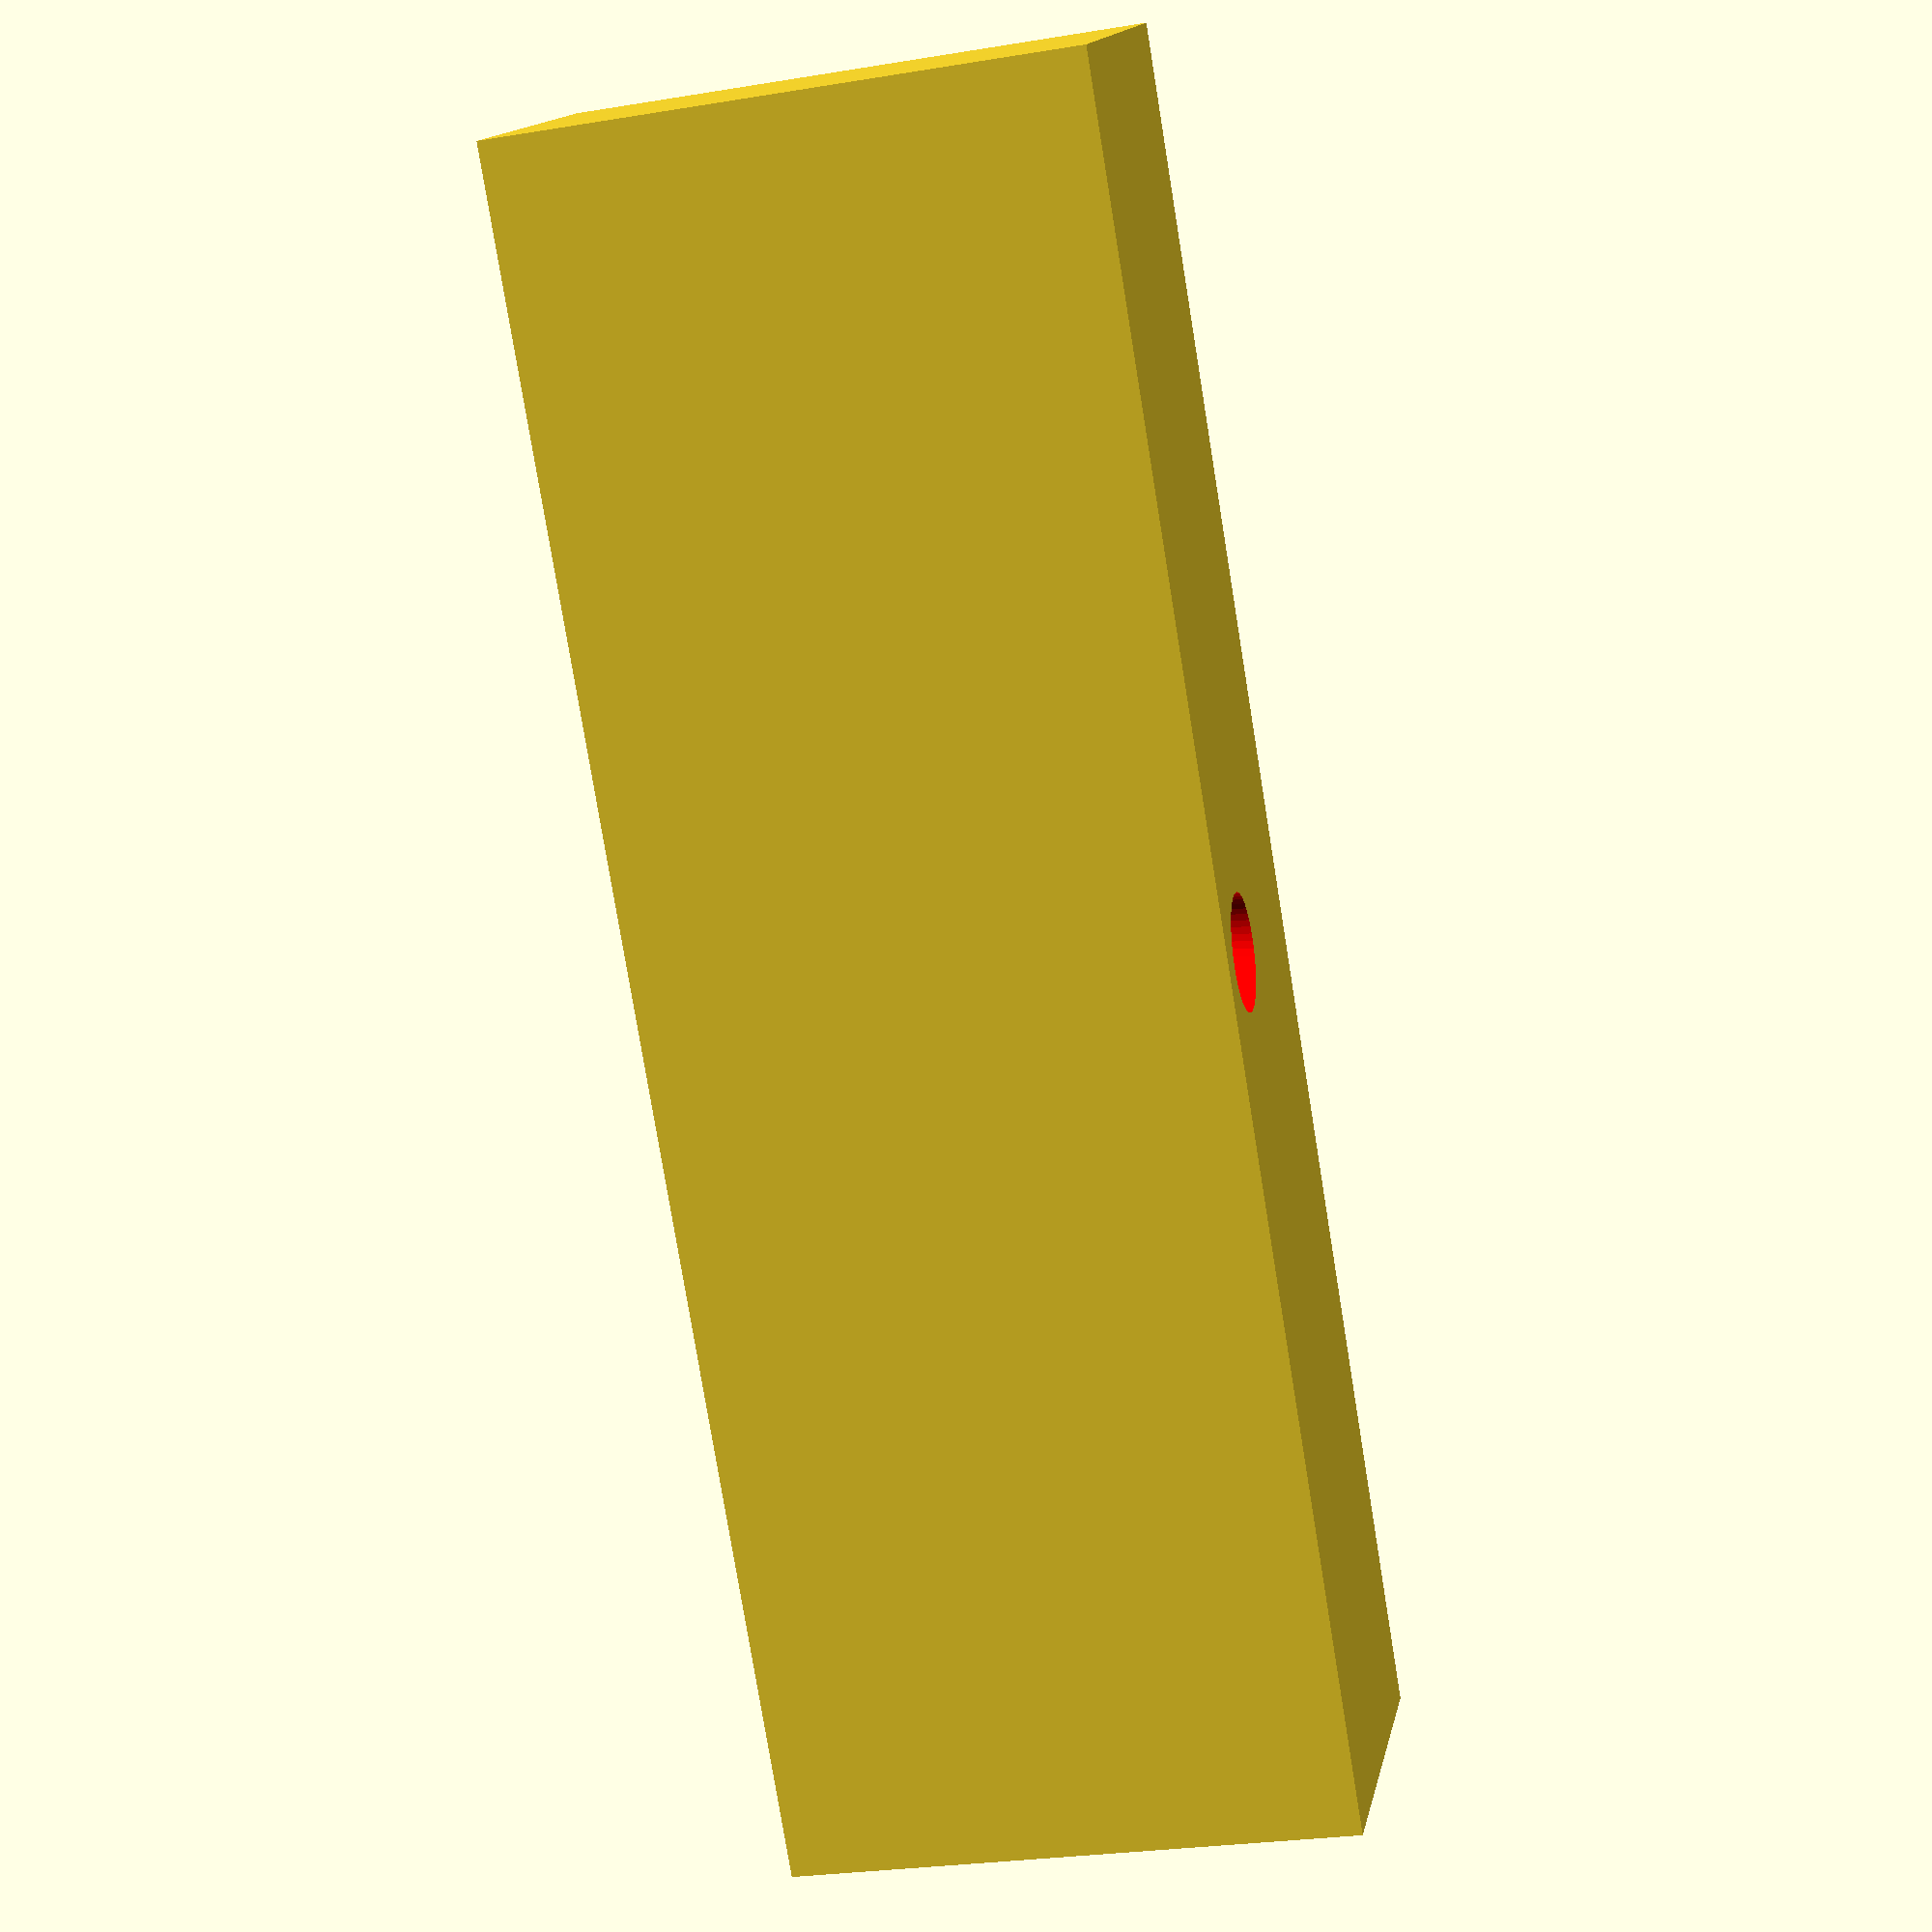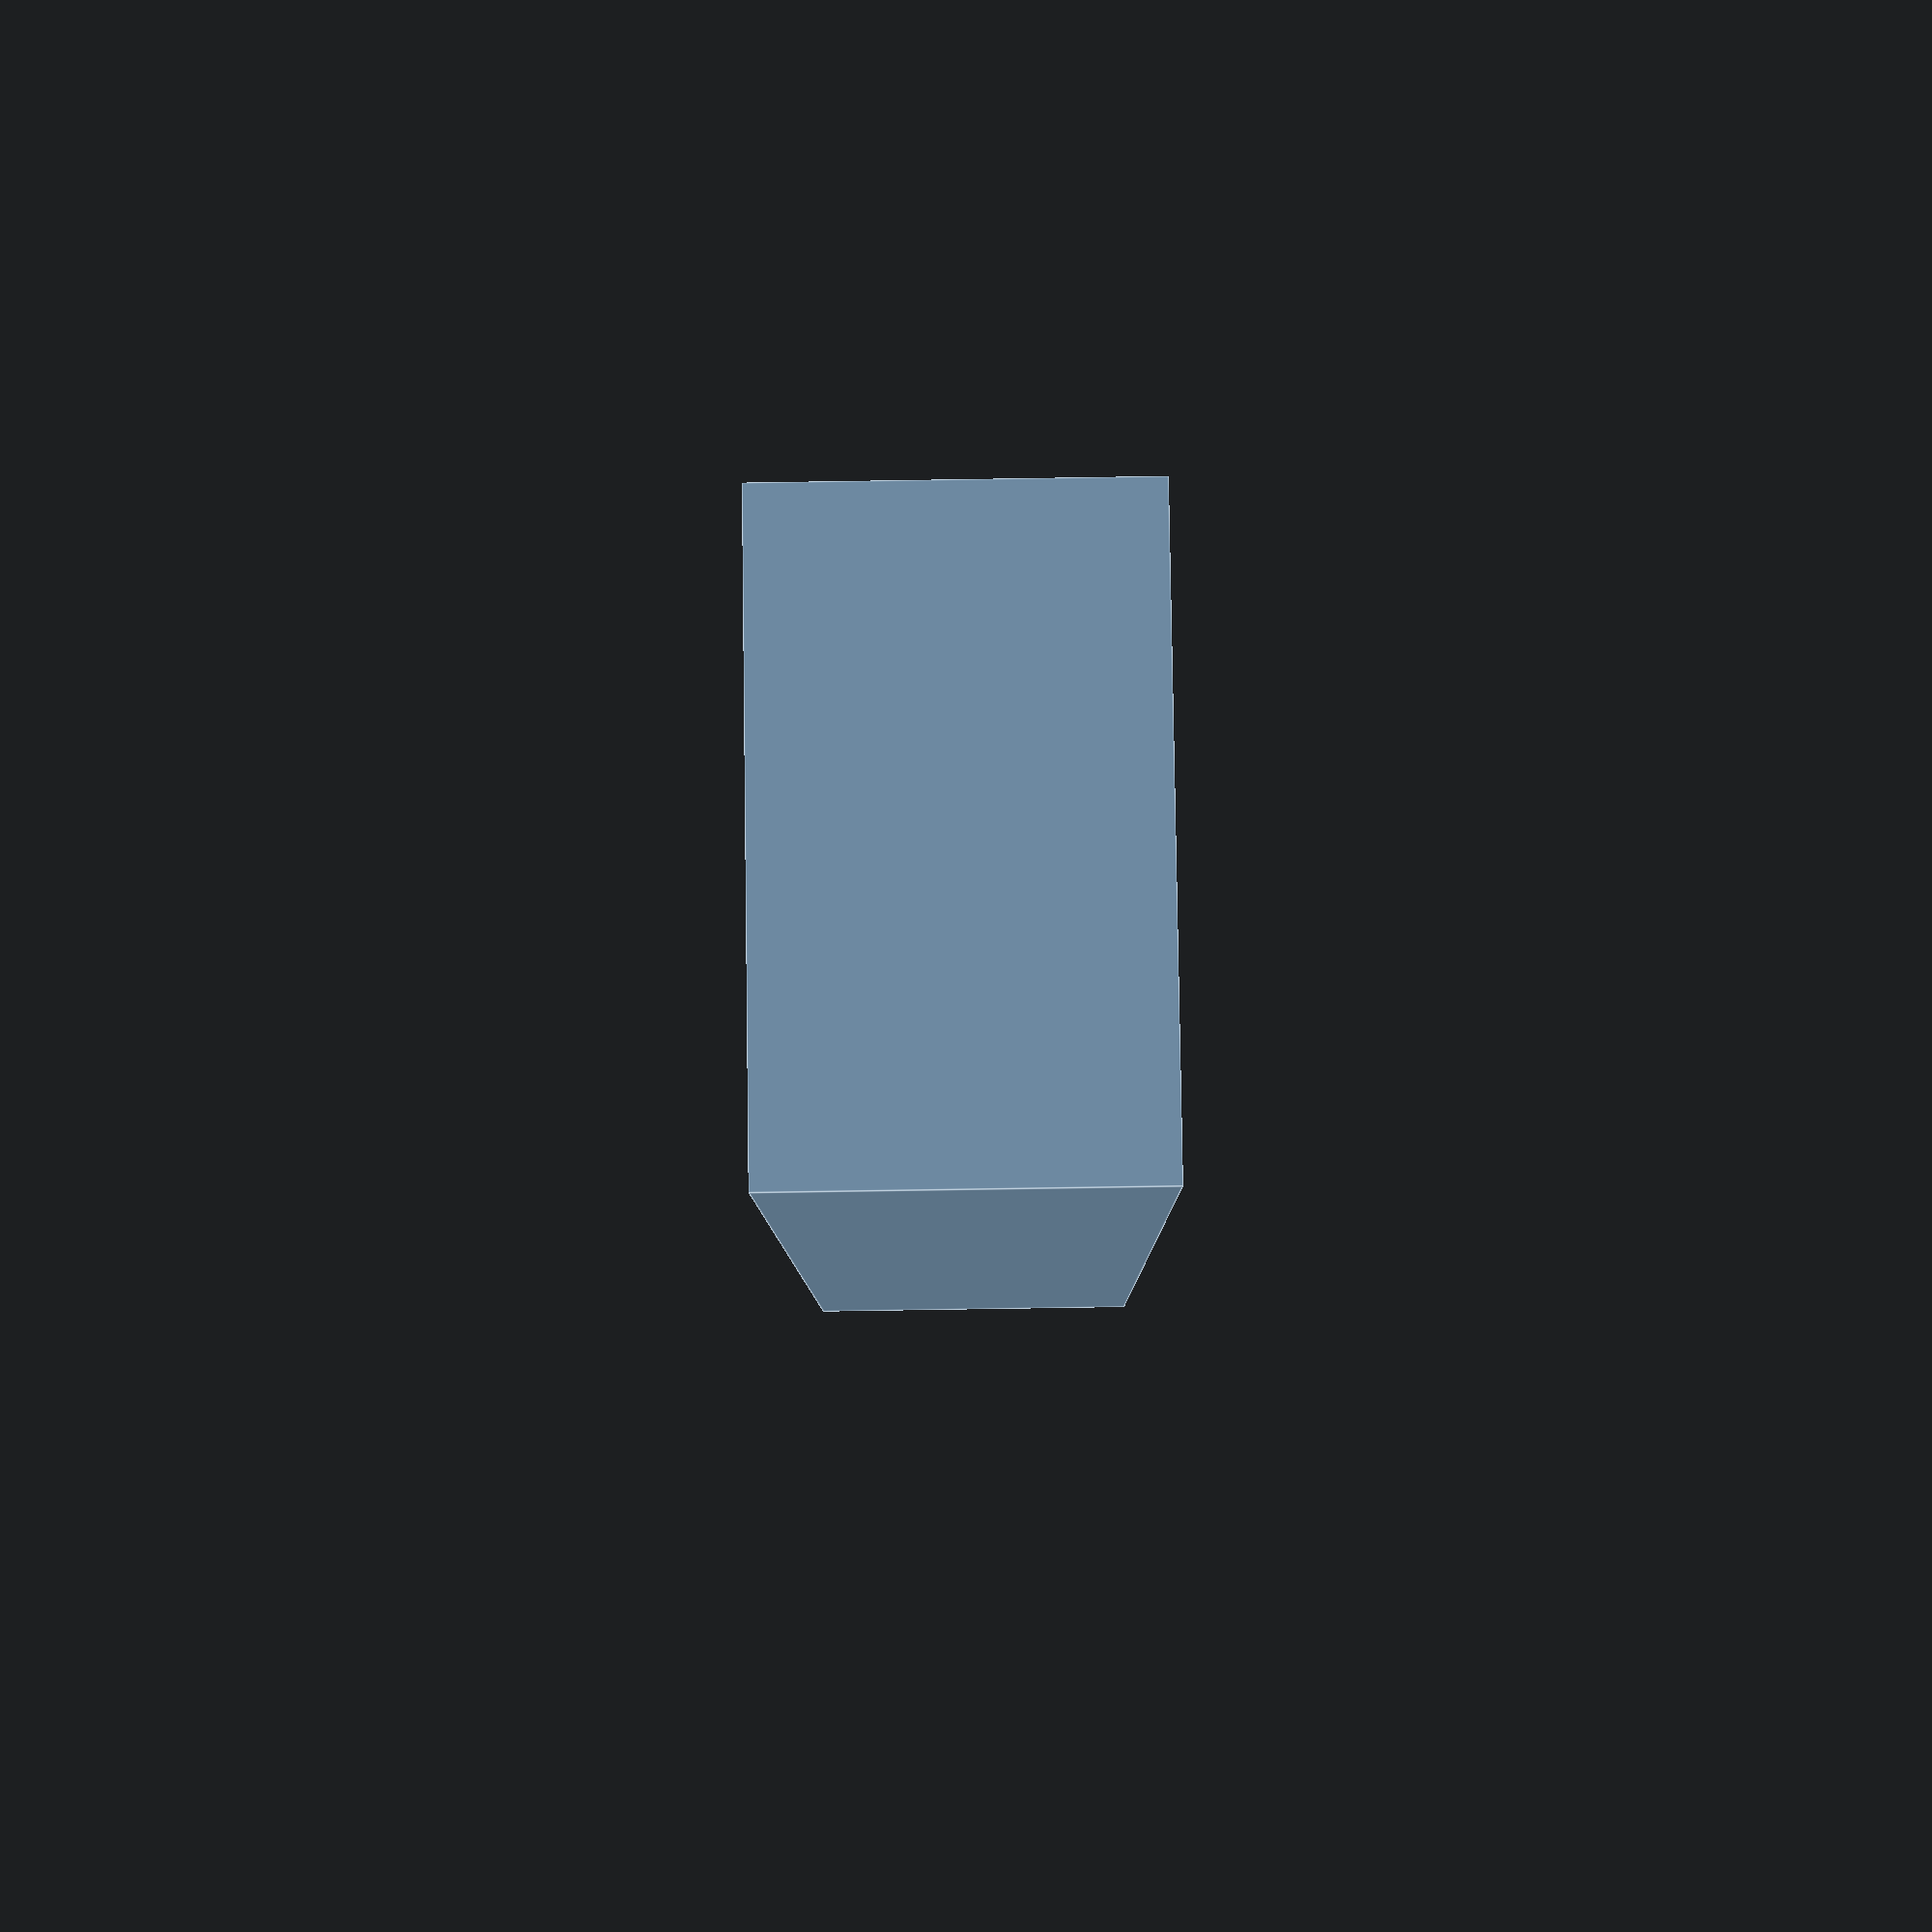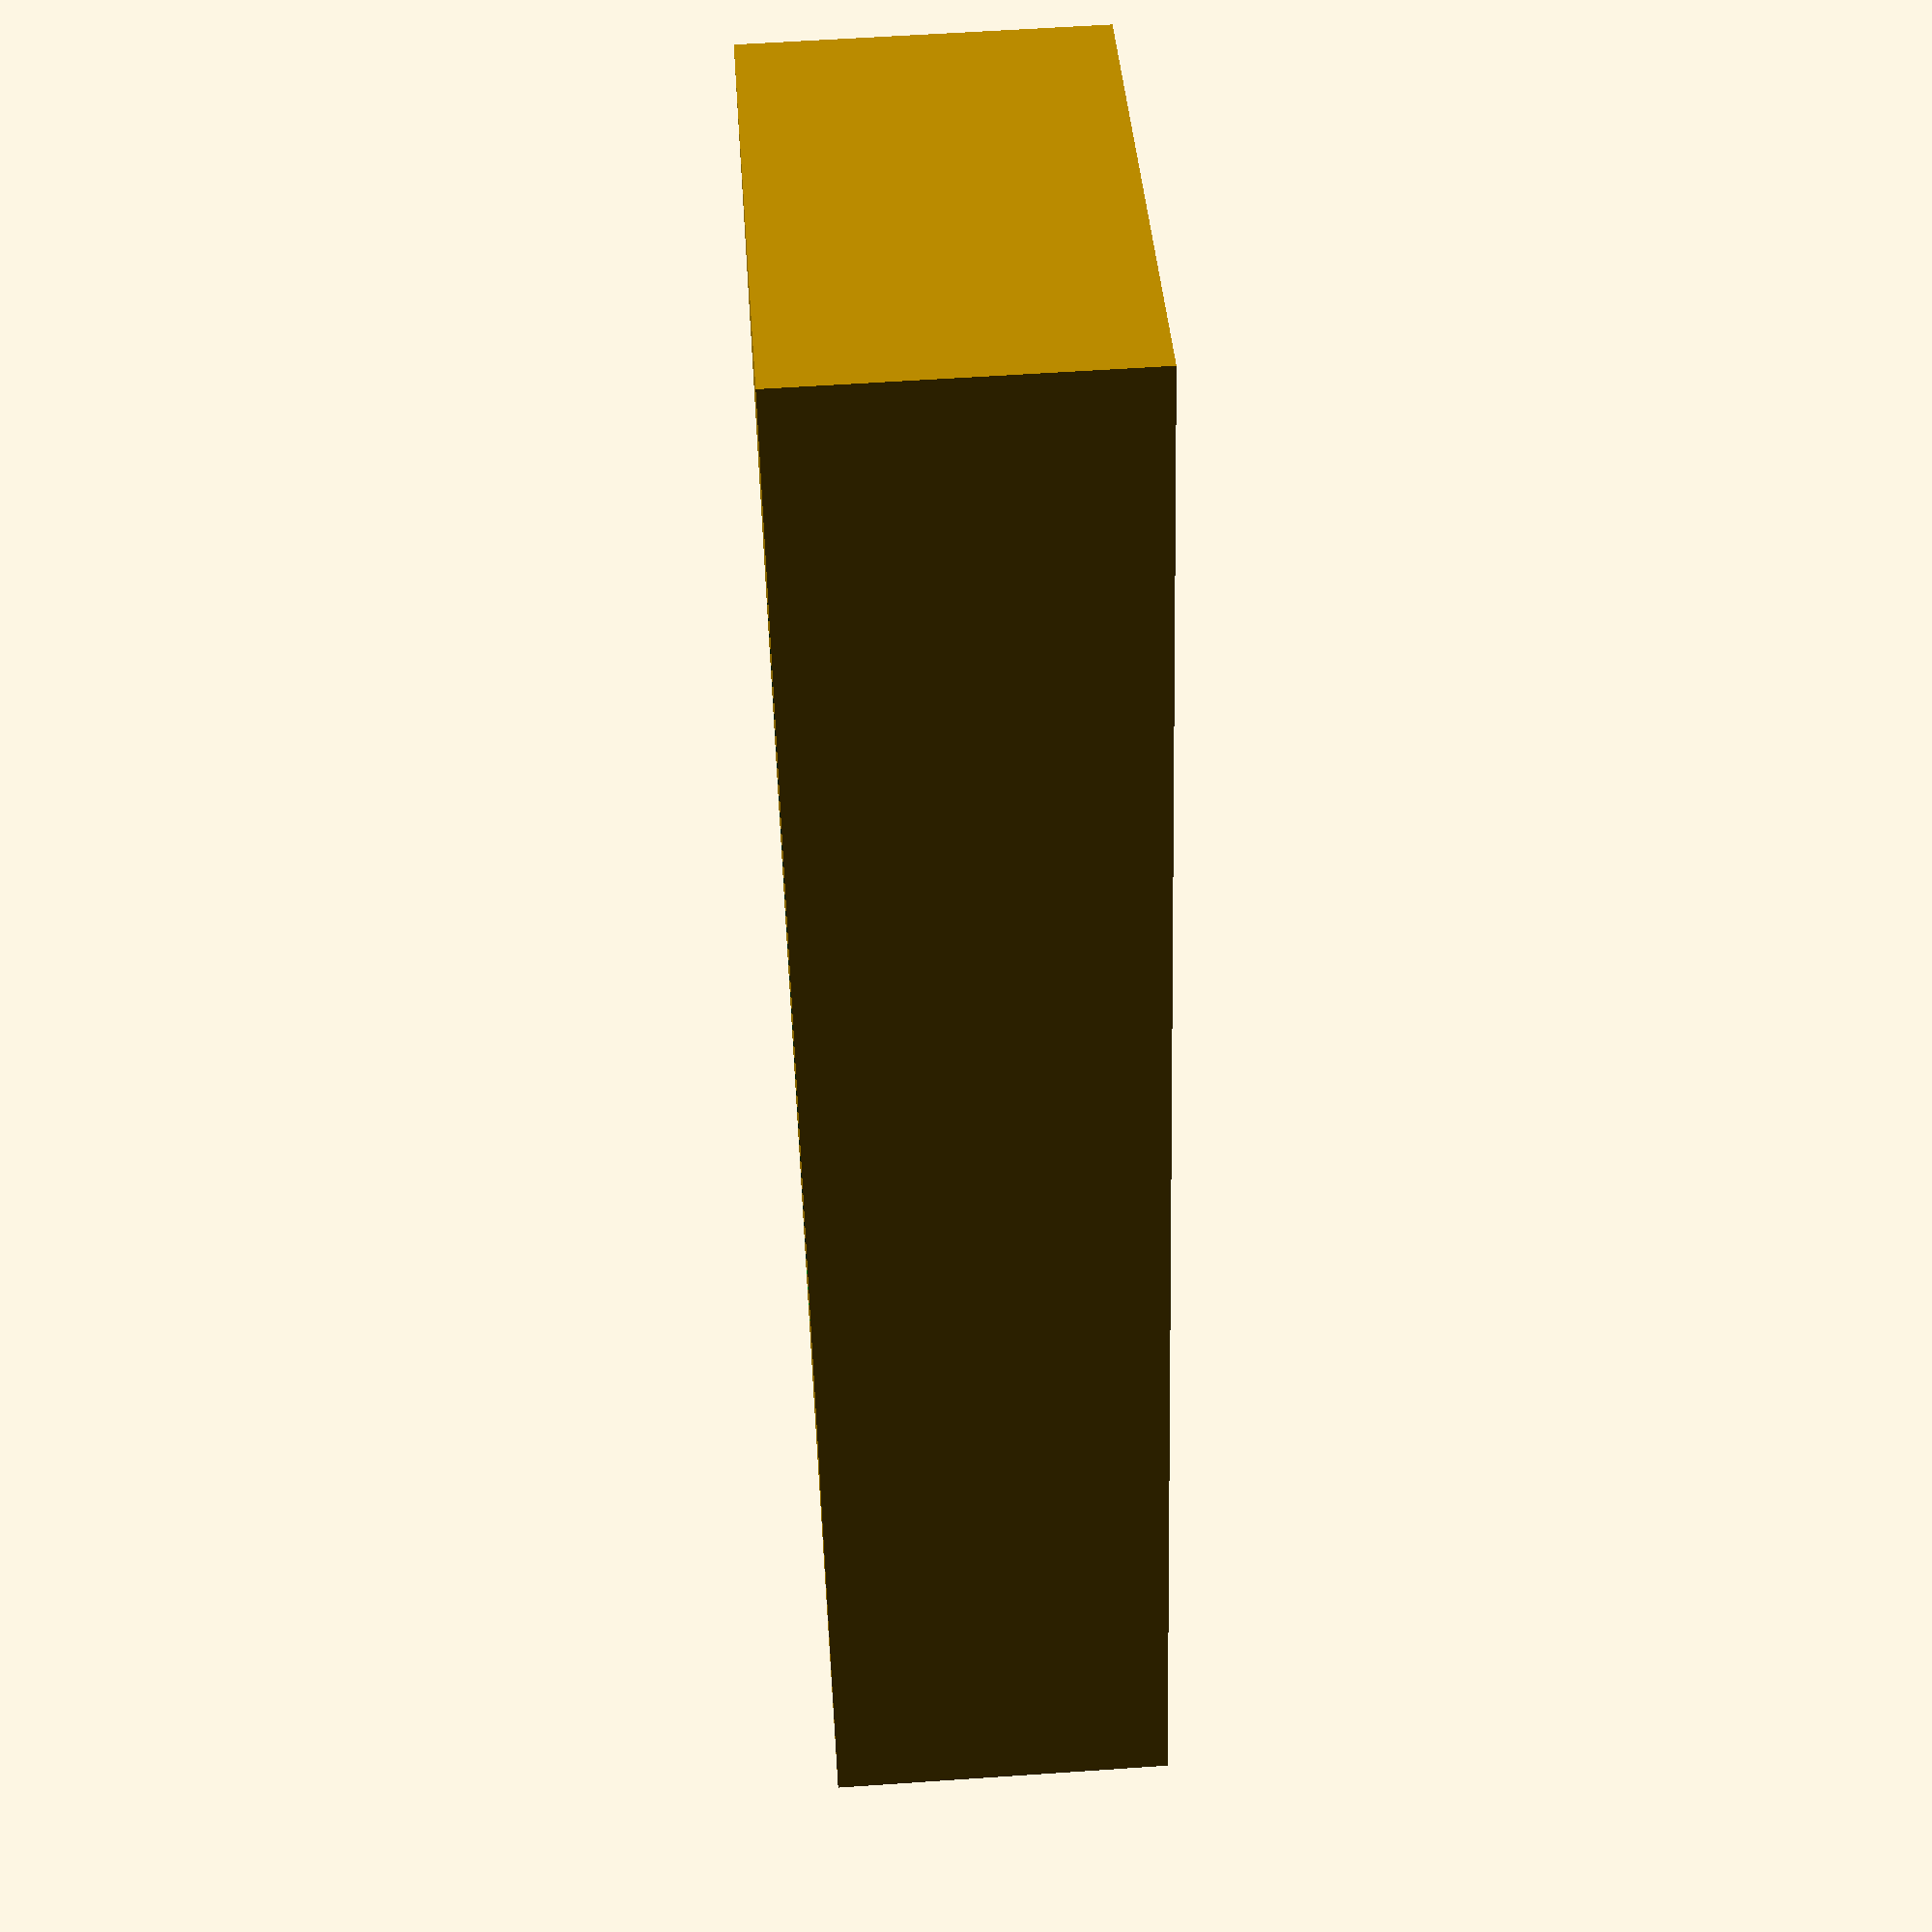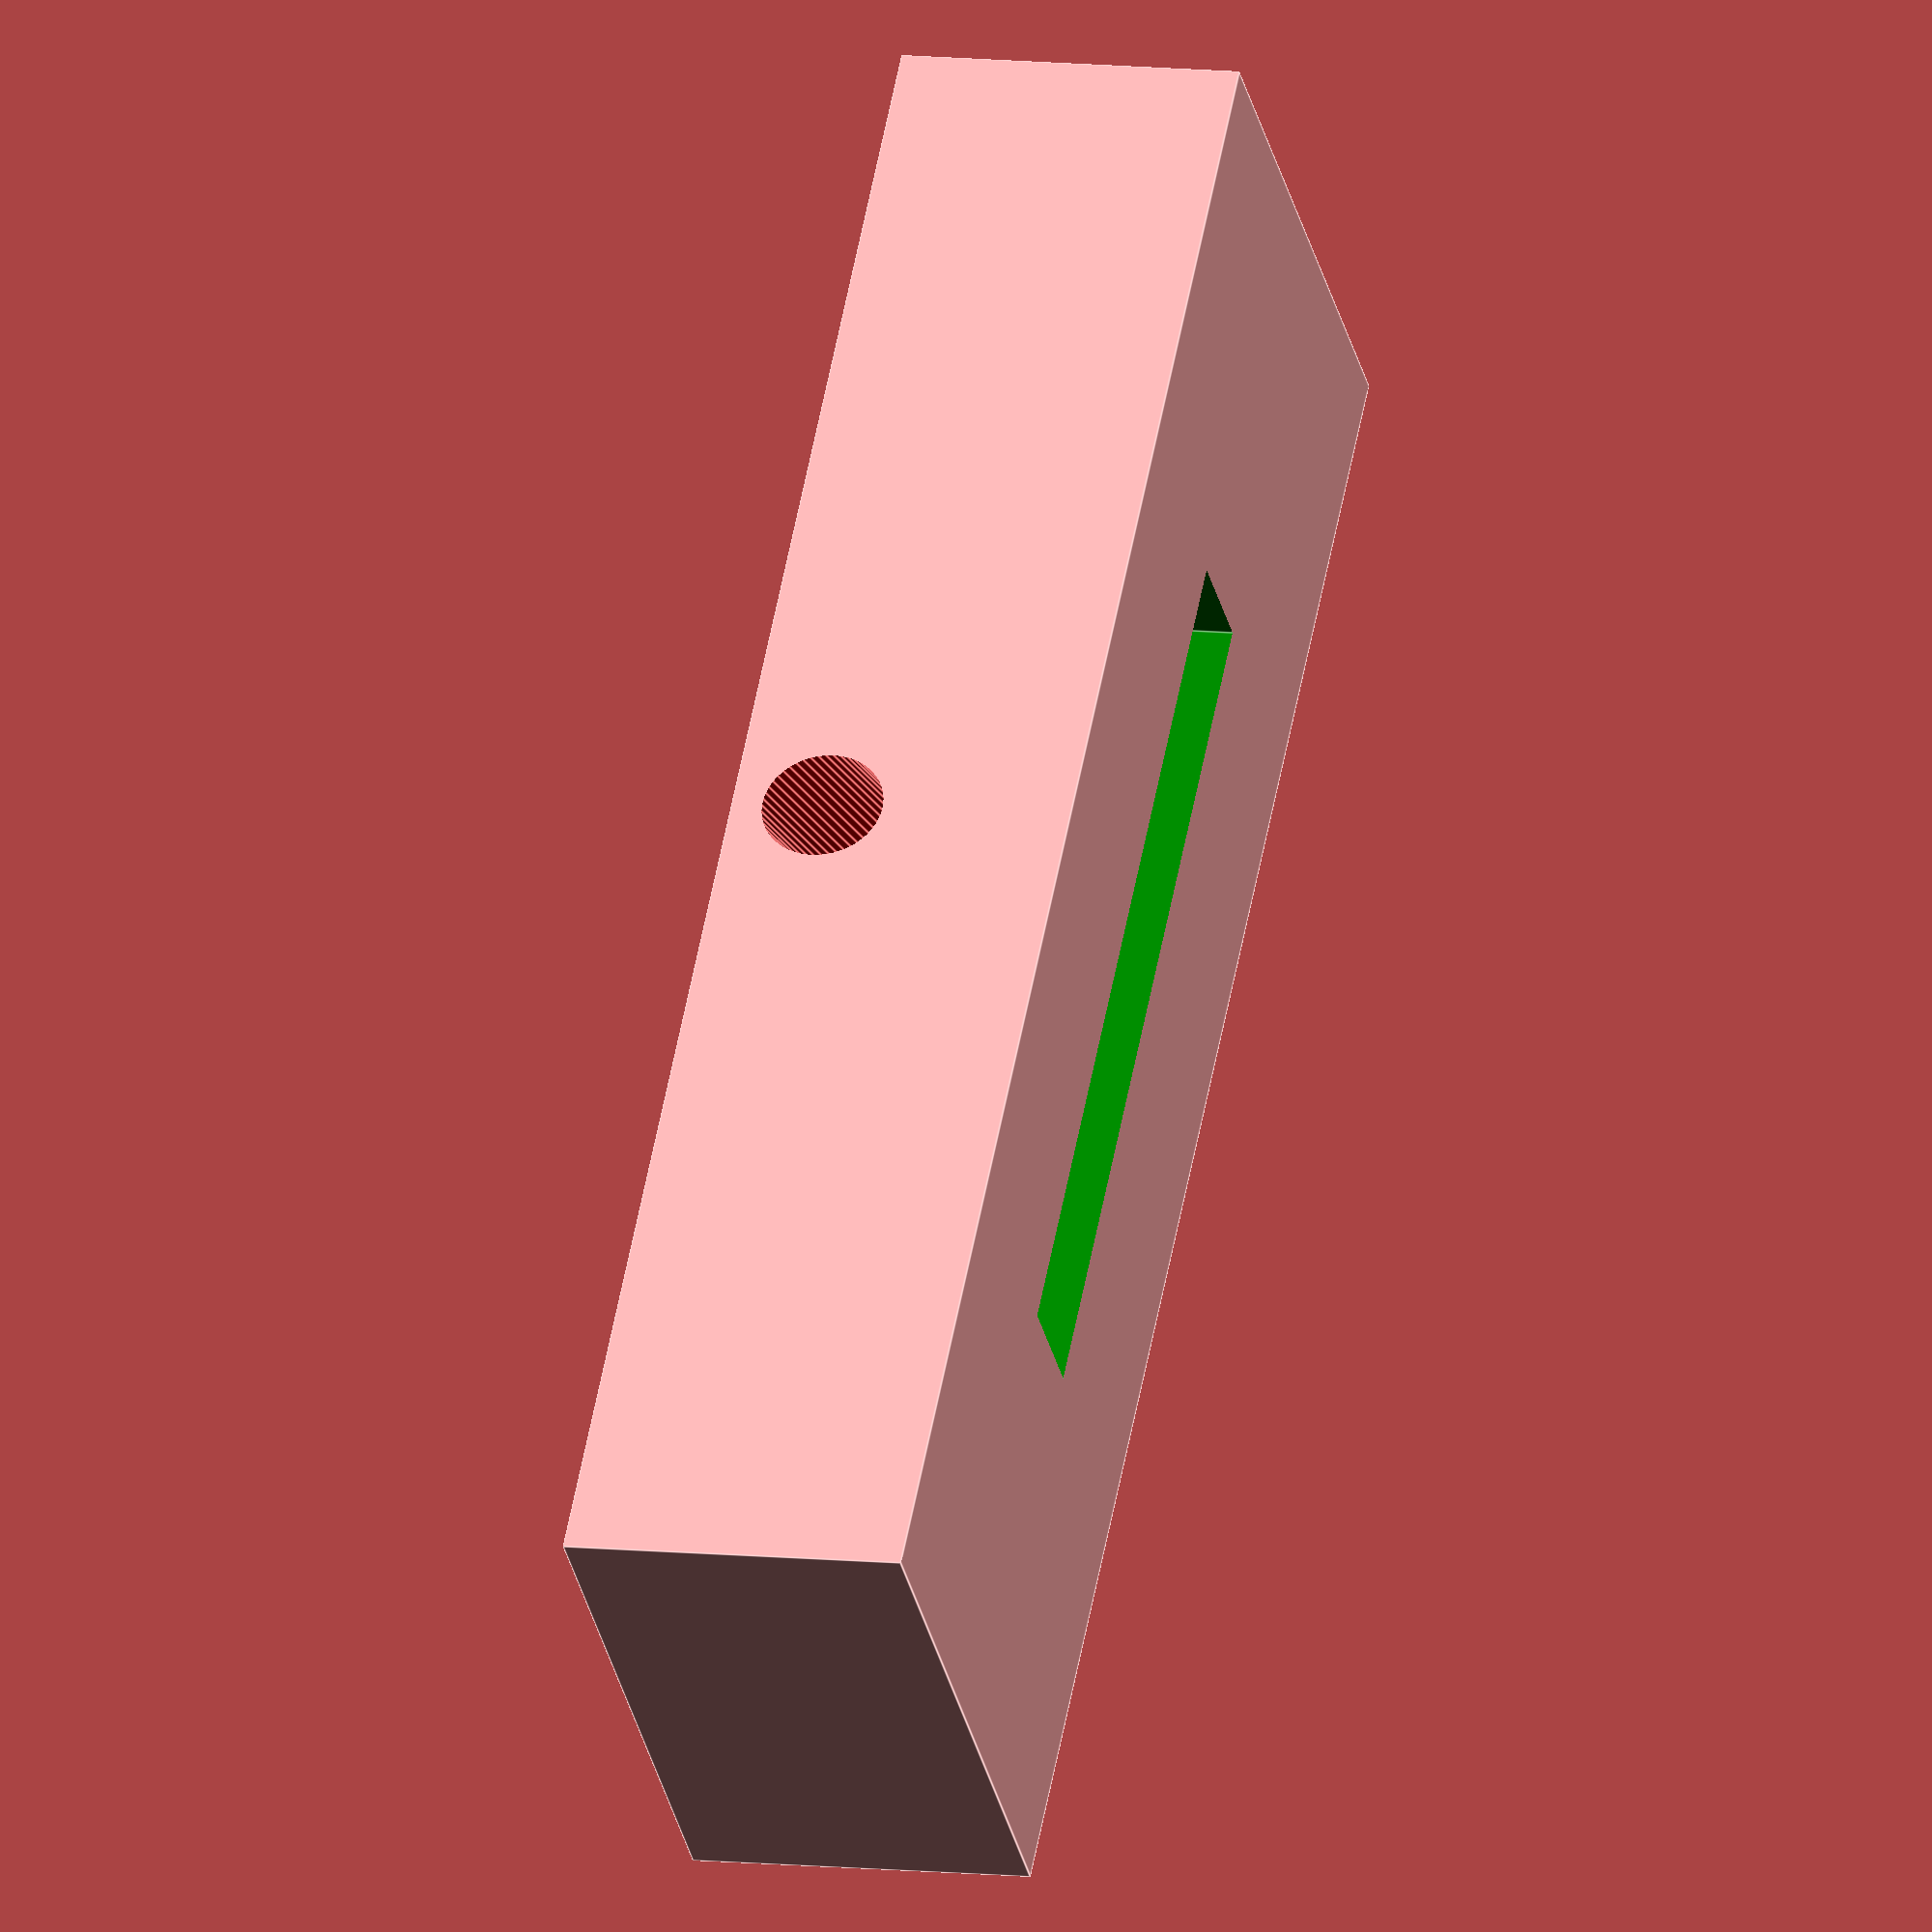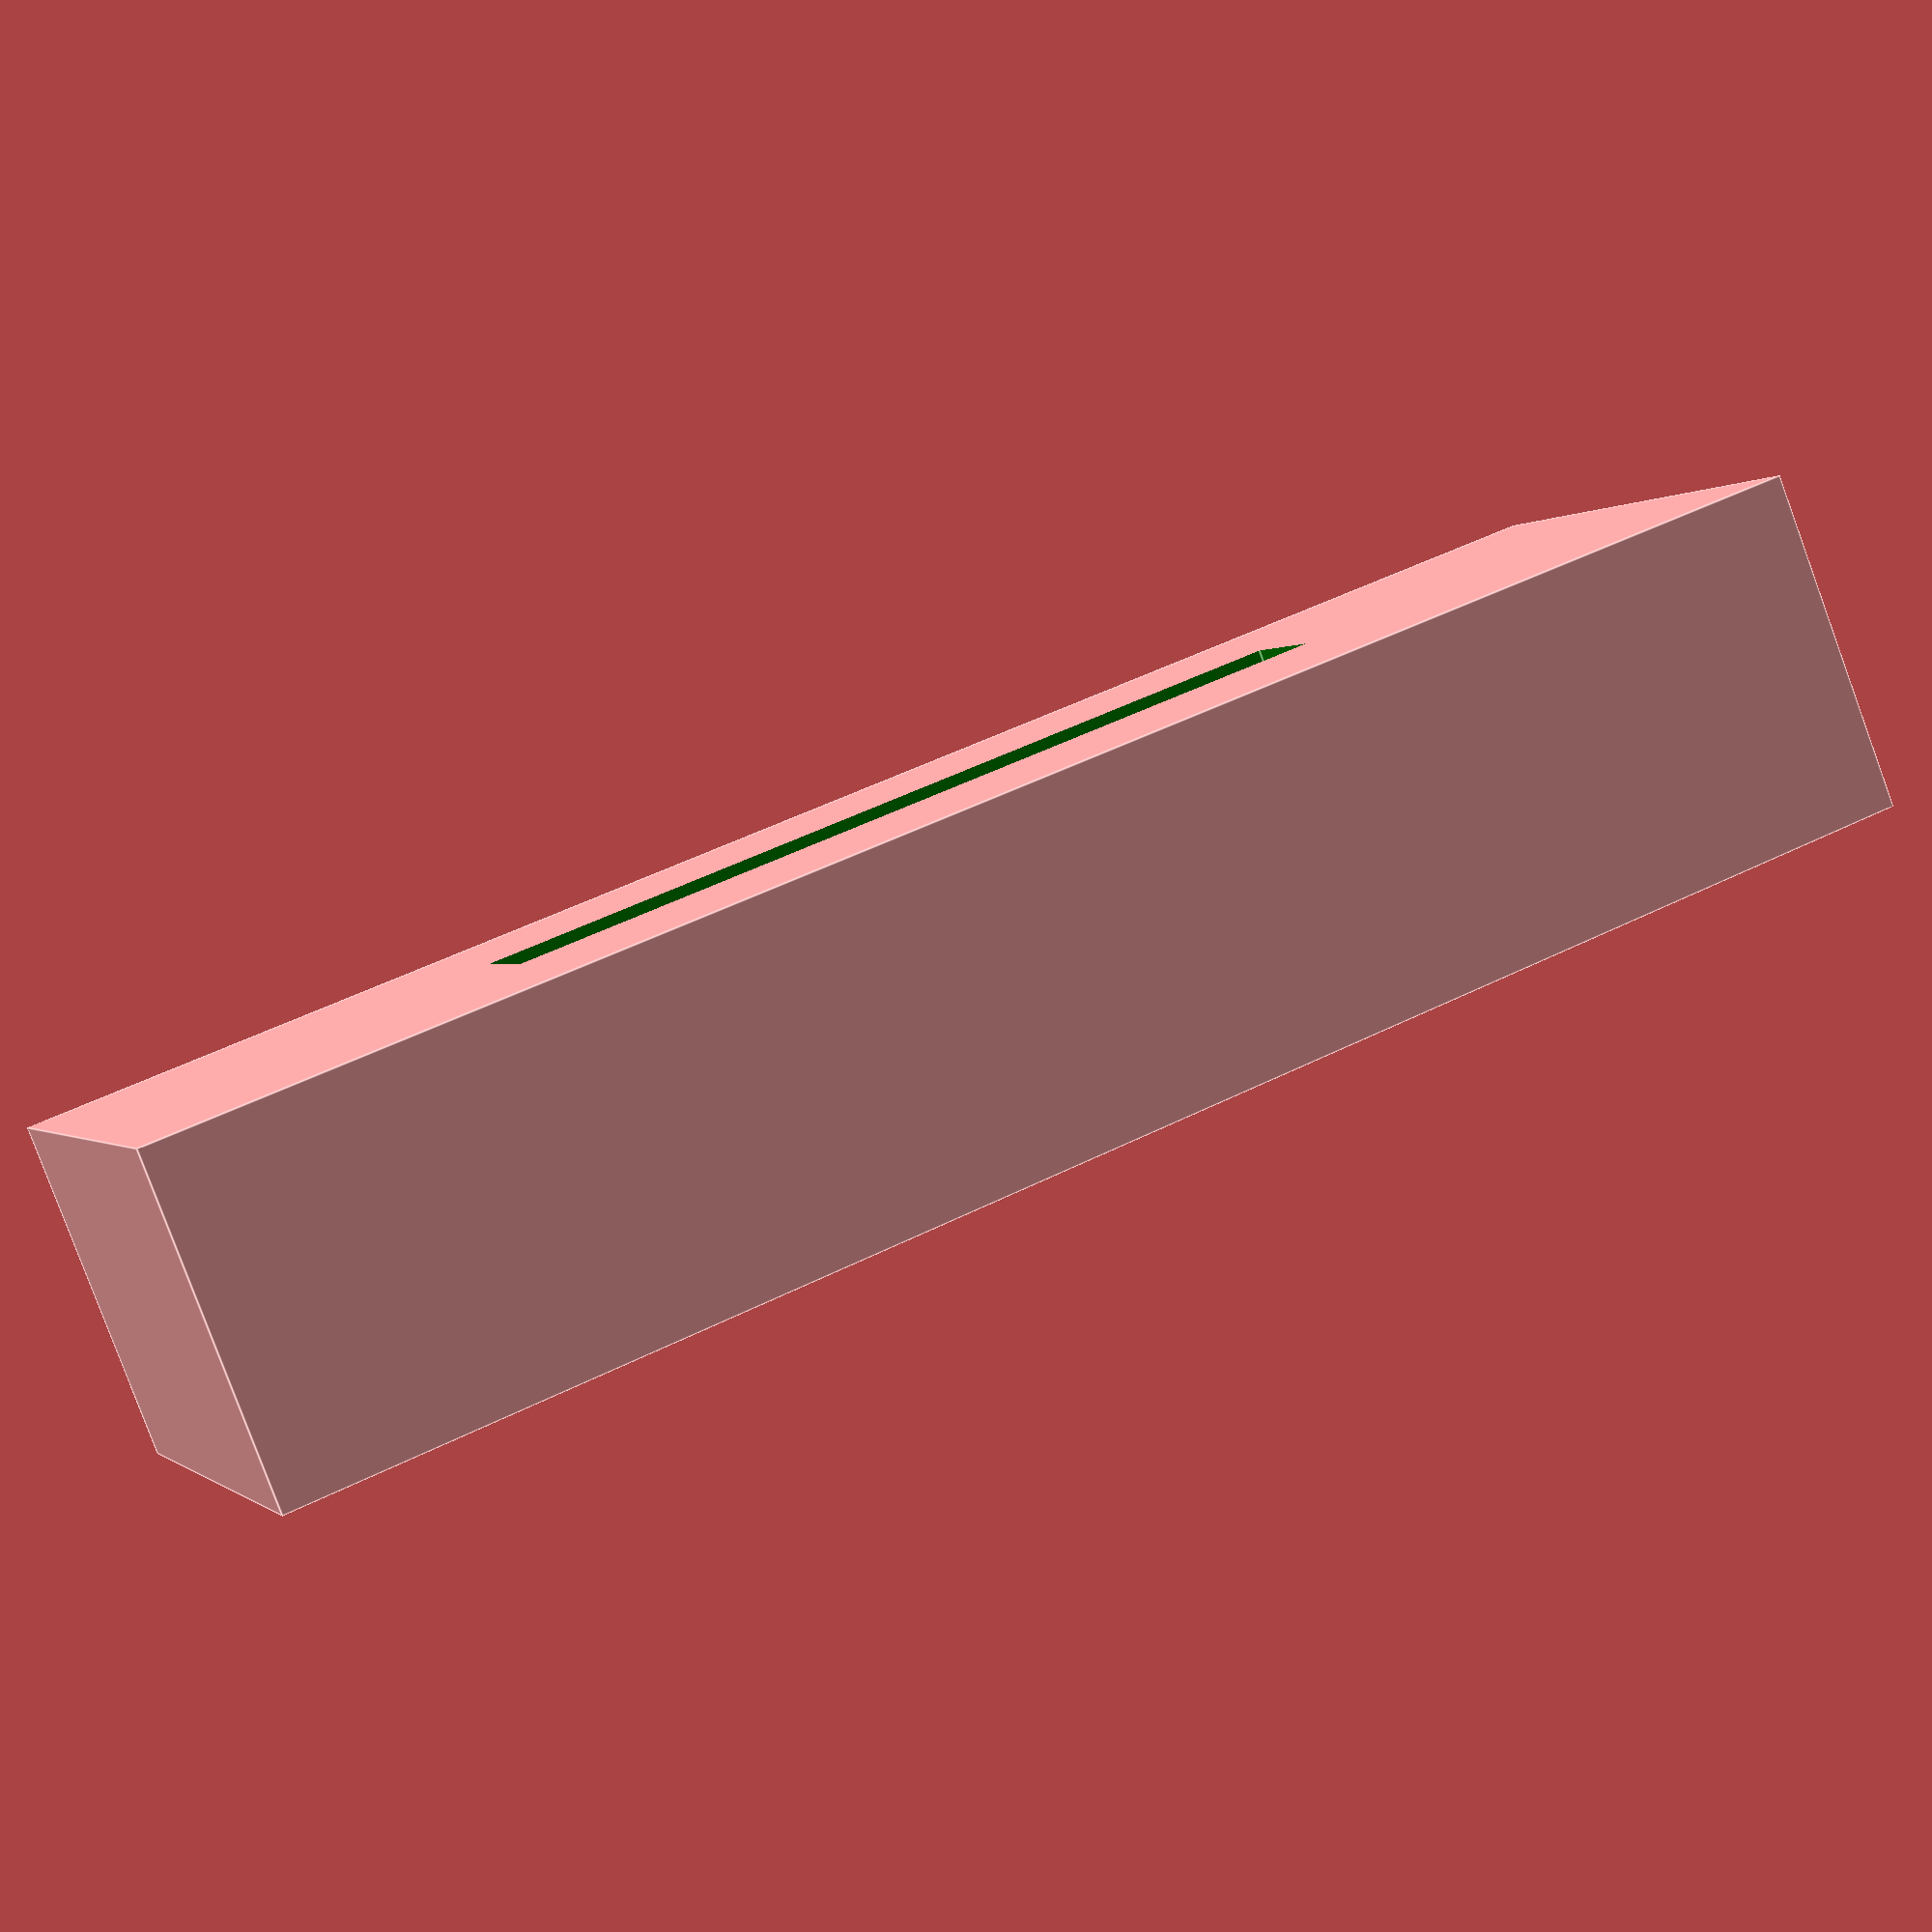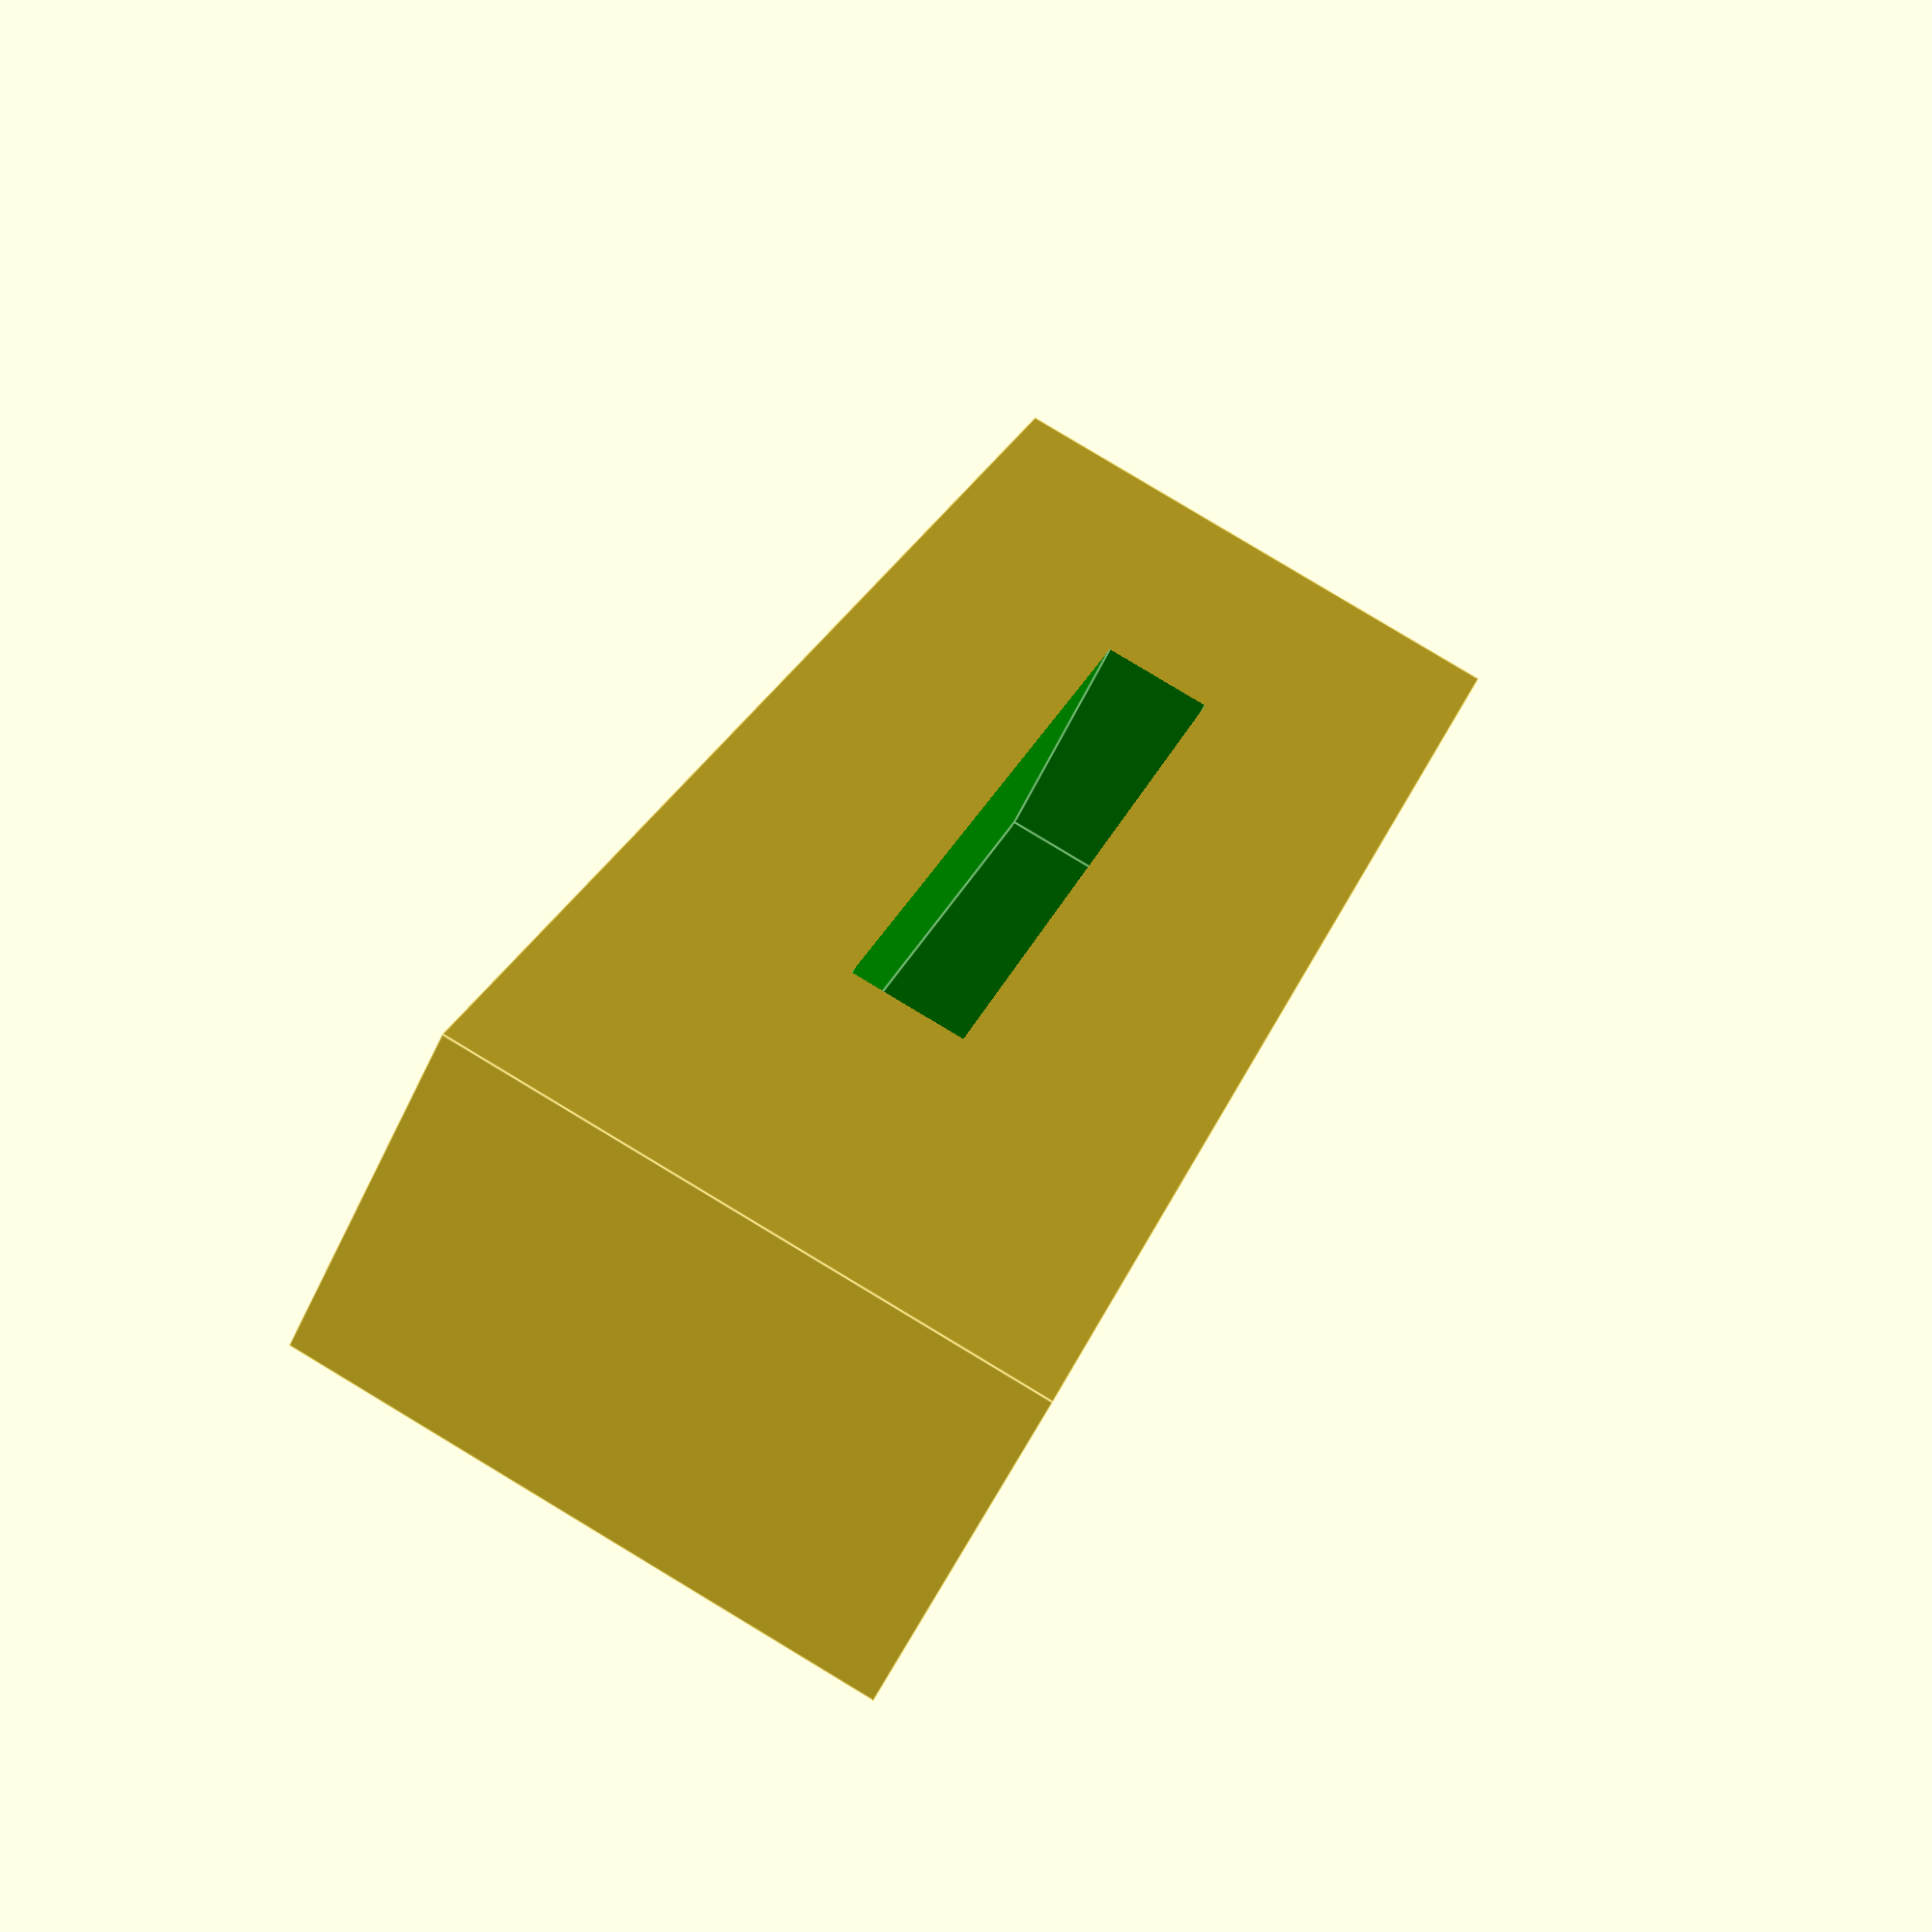
<openscad>
difference(){
	cube(size = [30,10,6], center = true);
	translate([0,0,3]) color("green") cube(size = [15,2,8], center = true);
	rotate(a=90, v=[1,0,0]) rotate(a=20, v=[1,0,]) translate([0,0.4,4]) color("red") cylinder(h = 7.5, r=1,$fn=50, center=true);

}
</openscad>
<views>
elev=165.8 azim=279.4 roll=349.0 proj=p view=solid
elev=78.1 azim=109.1 roll=270.9 proj=p view=edges
elev=122.3 azim=251.9 roll=94.1 proj=p view=wireframe
elev=350.9 azim=131.0 roll=287.0 proj=o view=edges
elev=262.2 azim=338.4 roll=159.8 proj=p view=edges
elev=237.9 azim=108.7 roll=205.2 proj=p view=edges
</views>
